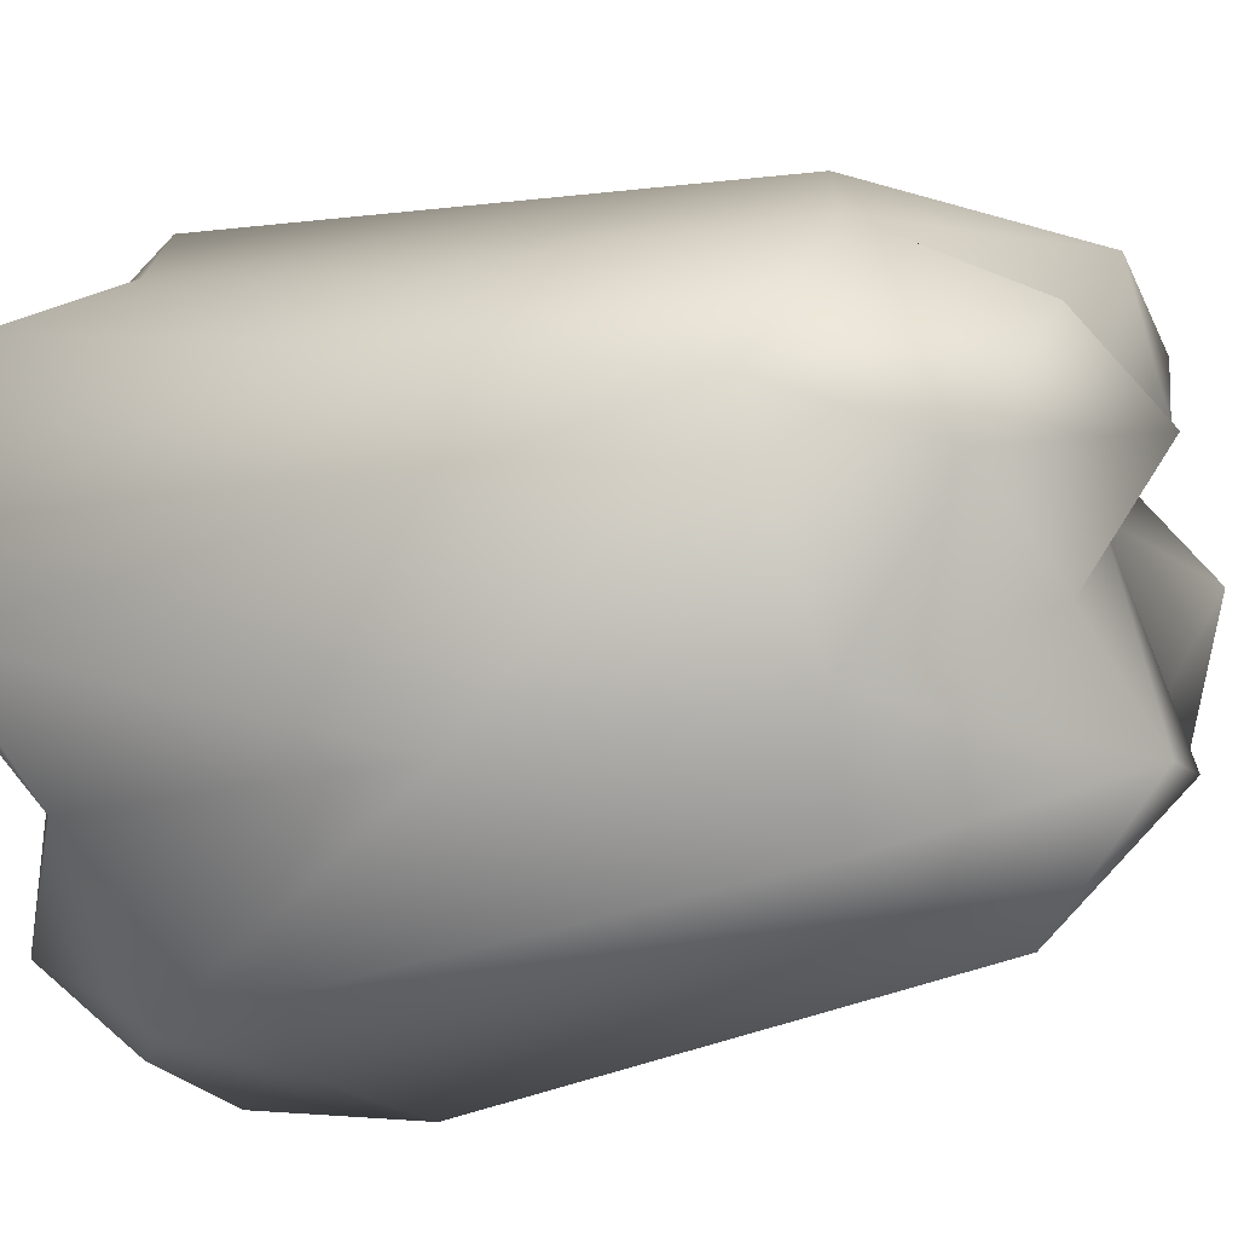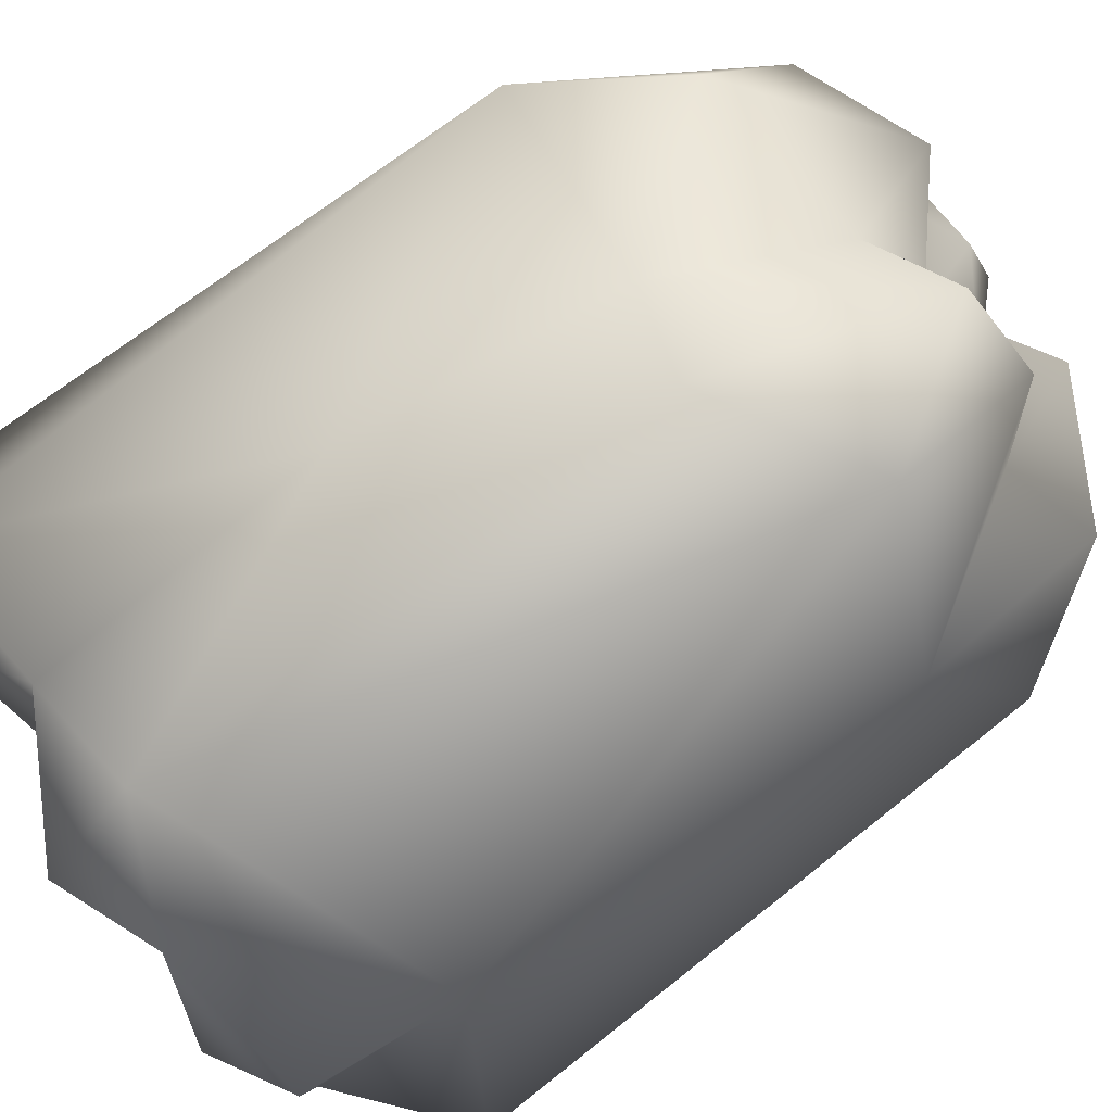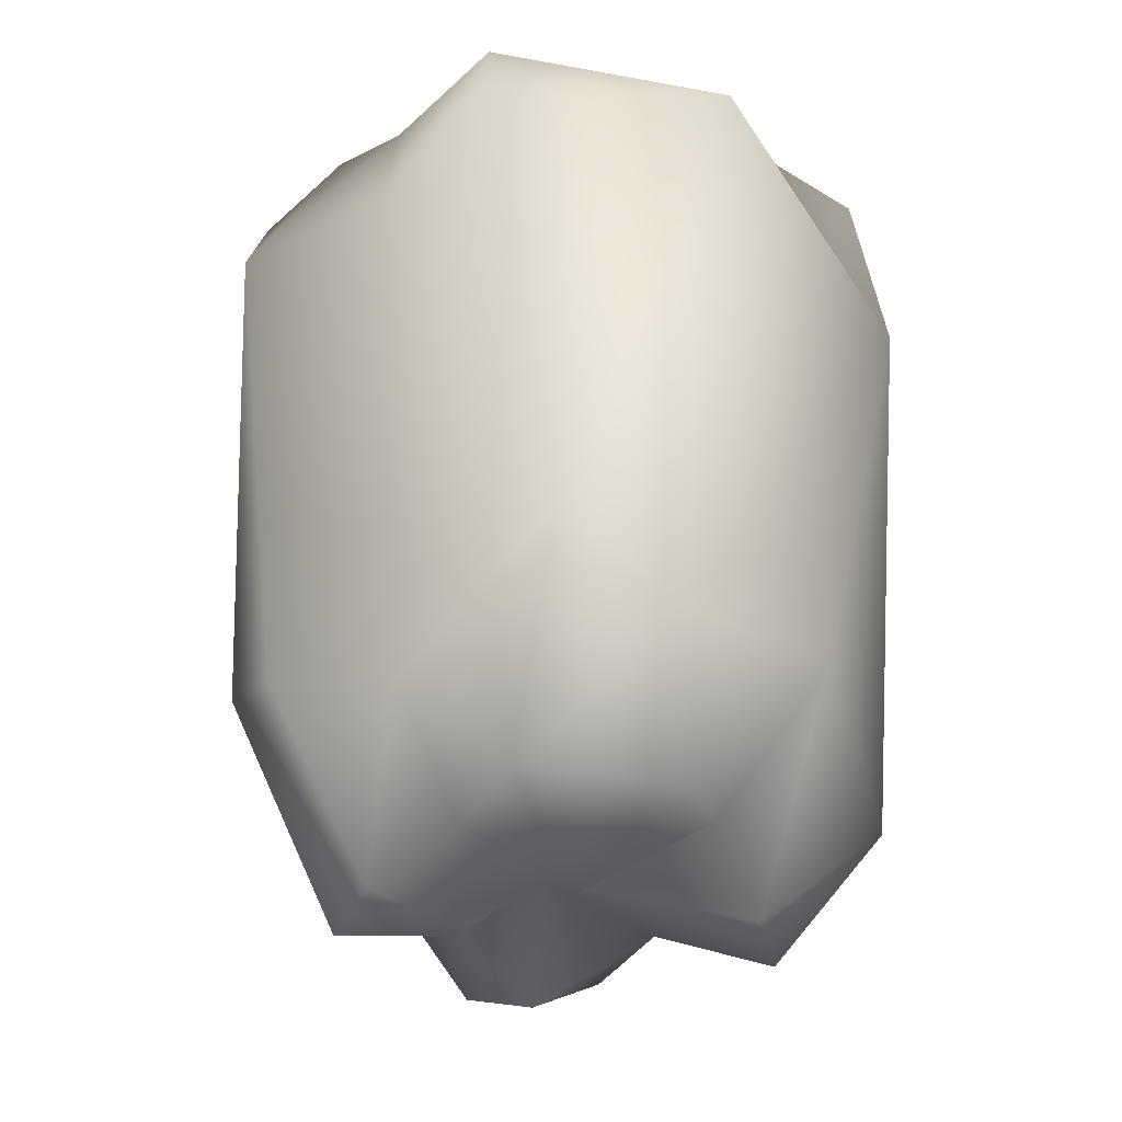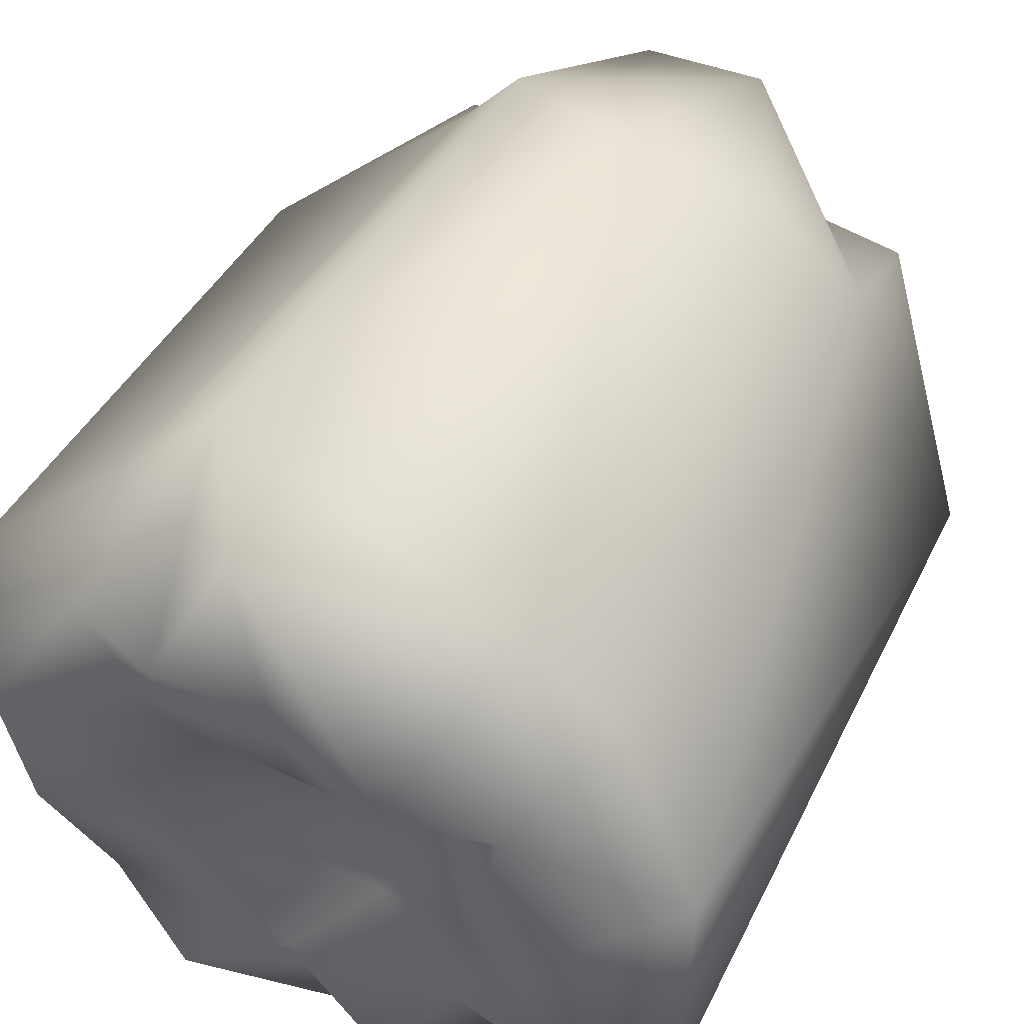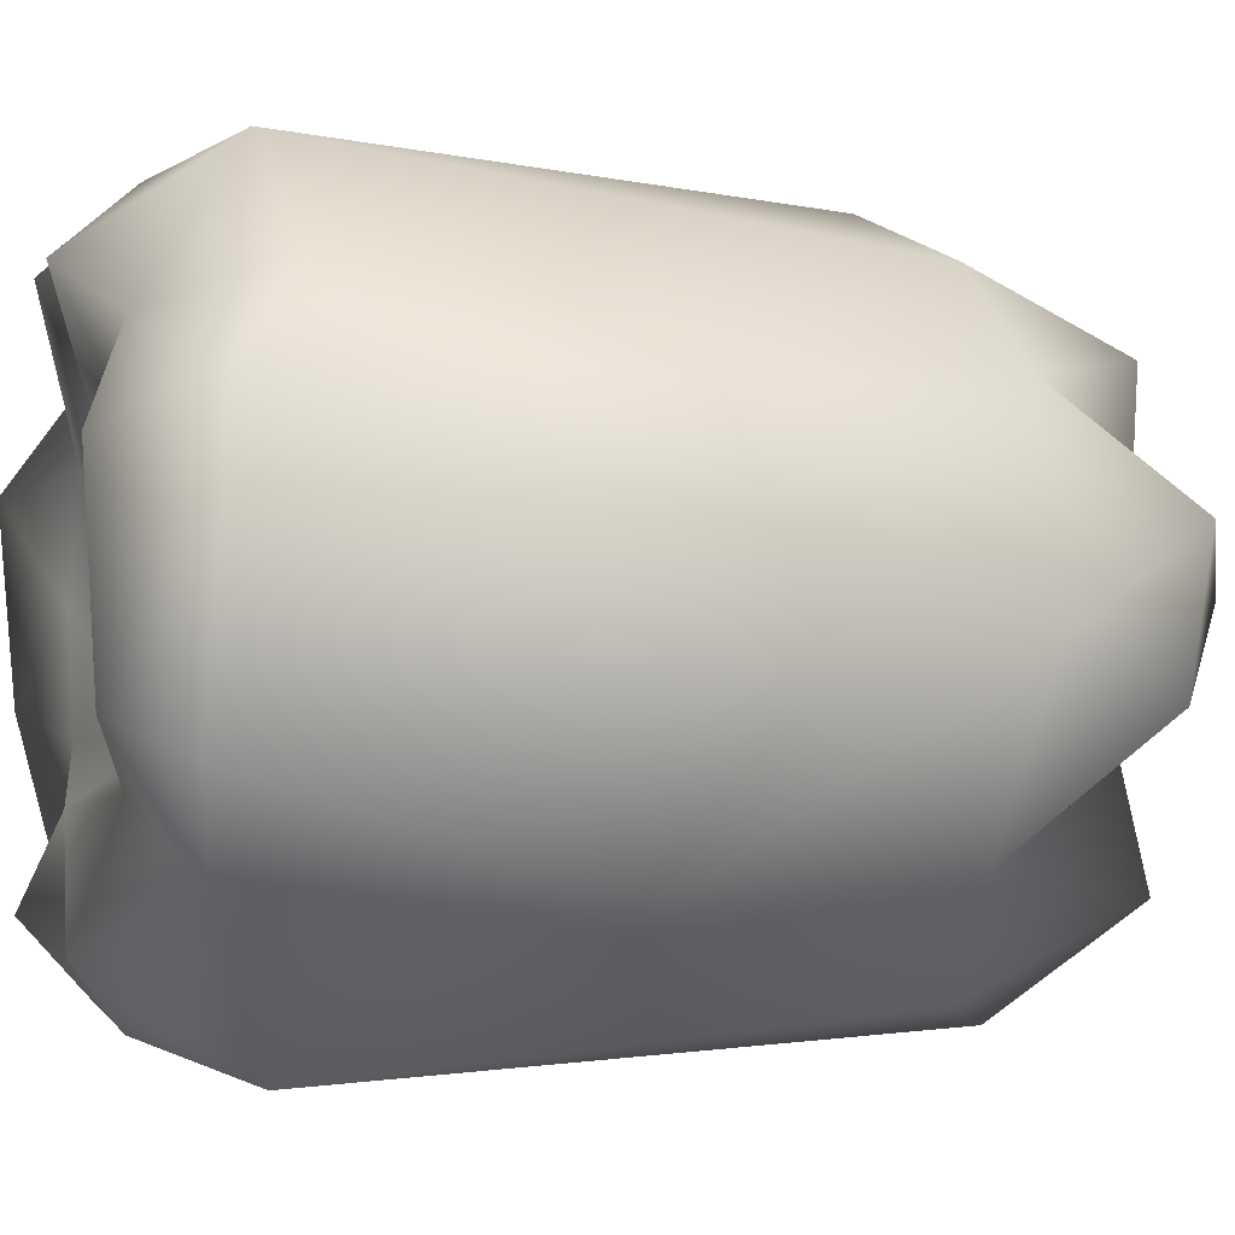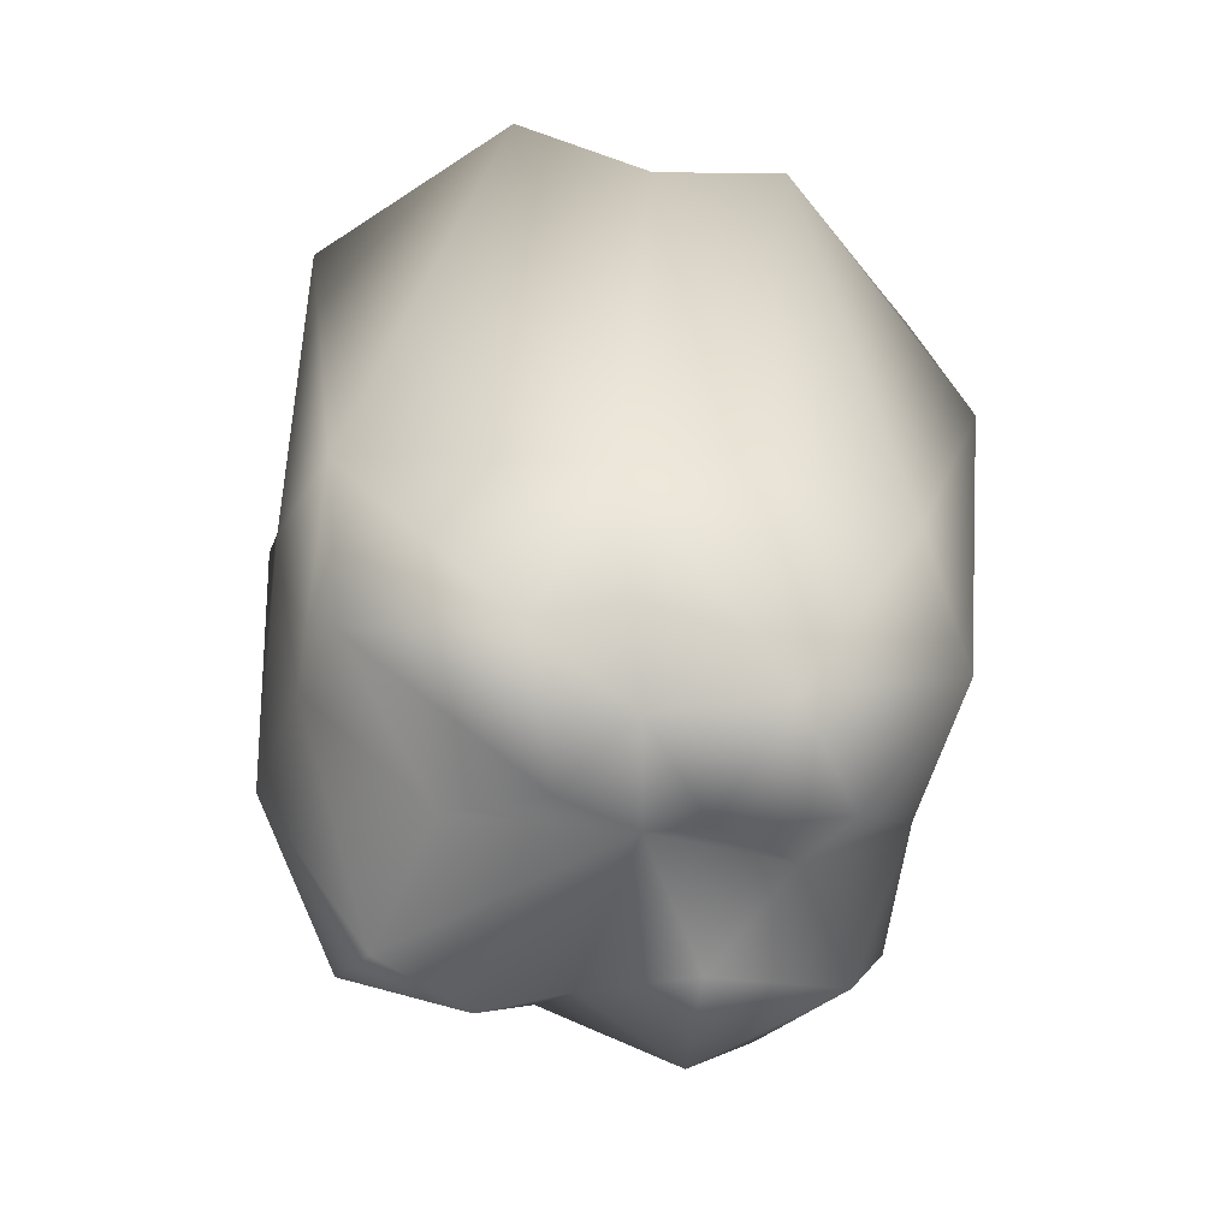
<metadata>
{"format":"obj","ext":"obj","renderer":"f3d","projection":"perspective","resolution":1024,"background":"white","views":[{"elev":-28.8,"azim":-70.4,"up":"+Z"},{"elev":-70.5,"azim":-53.7,"up":"+Z"},{"elev":-34.7,"azim":82.2,"up":"+Y"},{"elev":53.7,"azim":-153.0,"up":"+Z"},{"elev":-4.7,"azim":-107.2,"up":"+Z"},{"elev":-61.0,"azim":-54.2,"up":"+Y"}]}
</metadata>
<code>
o pepper.1
v 0.6273 -6.448 -2.278
v 1.511 -5.634 -1.615
v -0.6036 -6.426 -2.709
v -1.275 -5.777 -1.344
v -1.269 -6.844 0.1914
v -3.478 -5.434 -0.9672
v -2.667 -6.143 0.8641
v -1.14 -6.013 1.188
v -2.854 -4.214 2.13
v -0.6042 -6.36 2.692
v 0.9111 -6.474 2.399
v 1.415 -5.855 1.383
v 3.042 -5.932 0.9674
v 1.501 -6.715 0.08342
v 2.48 -4.529 2.259
v 2.864 -5.966 -1.092
v 2.422 -3.895 -2.884
v 2.045 1.537 -4.106
v 0.1977 -4.933 -3.973
v -1.77 2.7 -4.389
v -1.718 -3.791 -3.704
v -2.99 -0.5192 -2.818
v -2.746 3.413 -2.637
v -4.489 -3.722 -0.4529
v -4.409 3.565 1.626
v -3.116 2.705 2.848
v -1.917 -3.878 3.331
v -2.039 2.98 4.146
v -0.03554 -3.528 4.132
v 1.757 2.082 4.424
v 1.511 -4.165 3.707
v 3.093 2.119 2.762
v 4.491 2.89 1.636
v 4.479 -3.473 0.675
v 4.549 3.163 -1.532
v 0.1256 -6.556 1.158
v 0.1406 -5.828 0.2734
v 1.439 4.535 -2.87
v 2.125 3.707 -3.678
v -0.05853 3.692 -3.962
v 0.1736 4.251 -1.879
v -1.142 4.404 -3.242
v -1.785 4.004 -1.795
v -3.288 4.482 -1.187
v -4.442 3.809 -1.612
v -3.145 4.61 1.201
v -2.495 4.146 2.325
v -1.969 4.072 0.1076
v -1.468 4.706 2.962
v -0.0117 4.295 3.105
v 1.251 4.459 3.267
v 2.709 3.708 2.55
v 3.371 4.52 1.365
v 1.599 3.942 1.458
v 3.283 4.328 -0.8234
v 4.247 3.83 1.525
v 1.904 3.998 0.1171
v 2.648 3.982 -2.439
v 1.462 3.994 -1.196
v -0.06312 4.016 1.583
v -0.6368 3.46 -1.245
v -1.423 3.521 0.8283
v 1.023 3.525 1.268
v 0.832 3.5 4.186
v -2.494 -3.871 -2.465
v 4.052 -4.375 -0.9174
f 19 1 3
f 5 6 4
f 6 5 7
f 8 7 5
f 9 7 8
f 9 8 10
f 13 12 14
f 15 12 13
f 14 16 13
f 16 14 2
f 19 20 18
f 21 22 20
f 20 22 23
f 45 22 24
f 45 23 22
f 25 45 24
f 9 26 25
f 26 9 27
f 26 27 28
f 29 30 28
f 30 31 32
f 34 35 33
f 66 18 35
f 10 8 36
f 1 2 37
f 37 3 1
f 37 4 3
f 5 4 37
f 10 36 11
f 12 11 36
f 40 38 39
f 41 38 40
f 41 40 42
f 23 43 42
f 23 44 43
f 25 44 45
f 46 47 48
f 53 54 52
f 55 53 56
f 55 57 53
f 58 41 59
f 38 41 58
f 41 42 43
f 48 44 46
f 48 47 62
f 50 60 49
f 51 60 50
f 54 51 52
f 60 51 54
f 53 57 54
f 55 59 57
f 59 55 58
f 41 43 61
f 43 48 61
f 48 62 61
f 63 62 60
f 60 54 63
f 54 57 63
f 40 20 42
f 20 23 42
f 45 44 23
f 44 25 46
f 25 47 46
f 64 49 28
f 64 50 49
f 64 51 50
f 56 53 52
f 56 35 55
f 58 55 35
f 17 2 1
f 17 1 19
f 3 21 19
f 65 3 4
f 21 3 65
f 6 65 4
f 7 9 24
f 7 24 6
f 10 27 9
f 10 29 27
f 10 11 31
f 31 29 10
f 15 31 11
f 13 34 15
f 13 66 34
f 13 16 66
f 17 16 2
f 66 16 17
f 11 12 15
f 38 58 39
f 39 58 18
f 25 26 47
f 66 17 18
f 2 14 37
f 49 62 47
f 35 18 58
f 28 49 47
f 28 47 26
f 17 19 18
f 21 20 19
f 65 24 22
f 6 24 65
f 25 24 9
f 28 27 29
f 30 29 31
f 15 32 31
f 34 33 32
f 34 32 15
f 34 66 35
f 21 65 22
f 48 43 44
f 49 60 62
f 40 39 18
f 40 18 20
f 51 64 30
f 28 30 64
f 52 51 30
f 33 56 52
f 56 33 35
f 30 32 52
f 33 52 32
f 61 59 41
f 36 8 37
f 37 8 5
f 37 12 36
f 14 12 37
f 62 63 61
f 59 61 57
f 61 63 57

</code>
